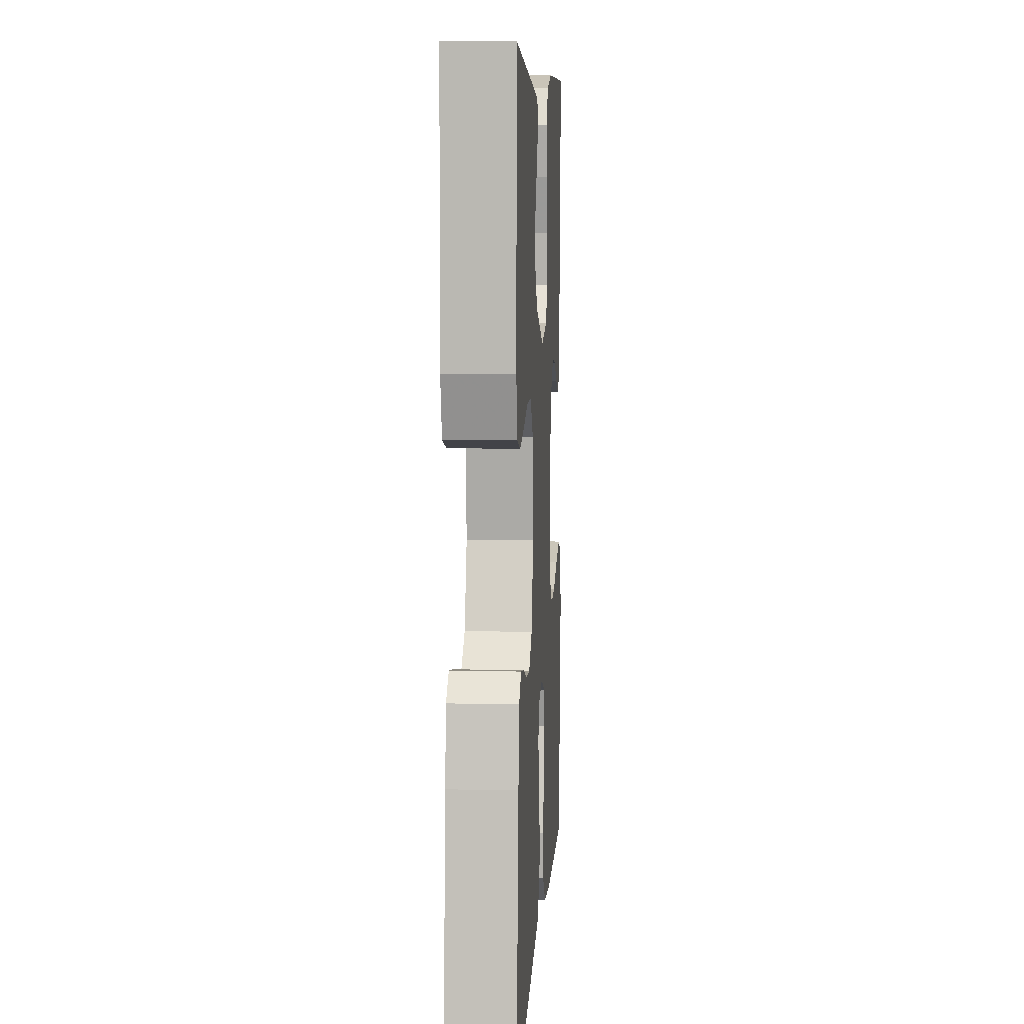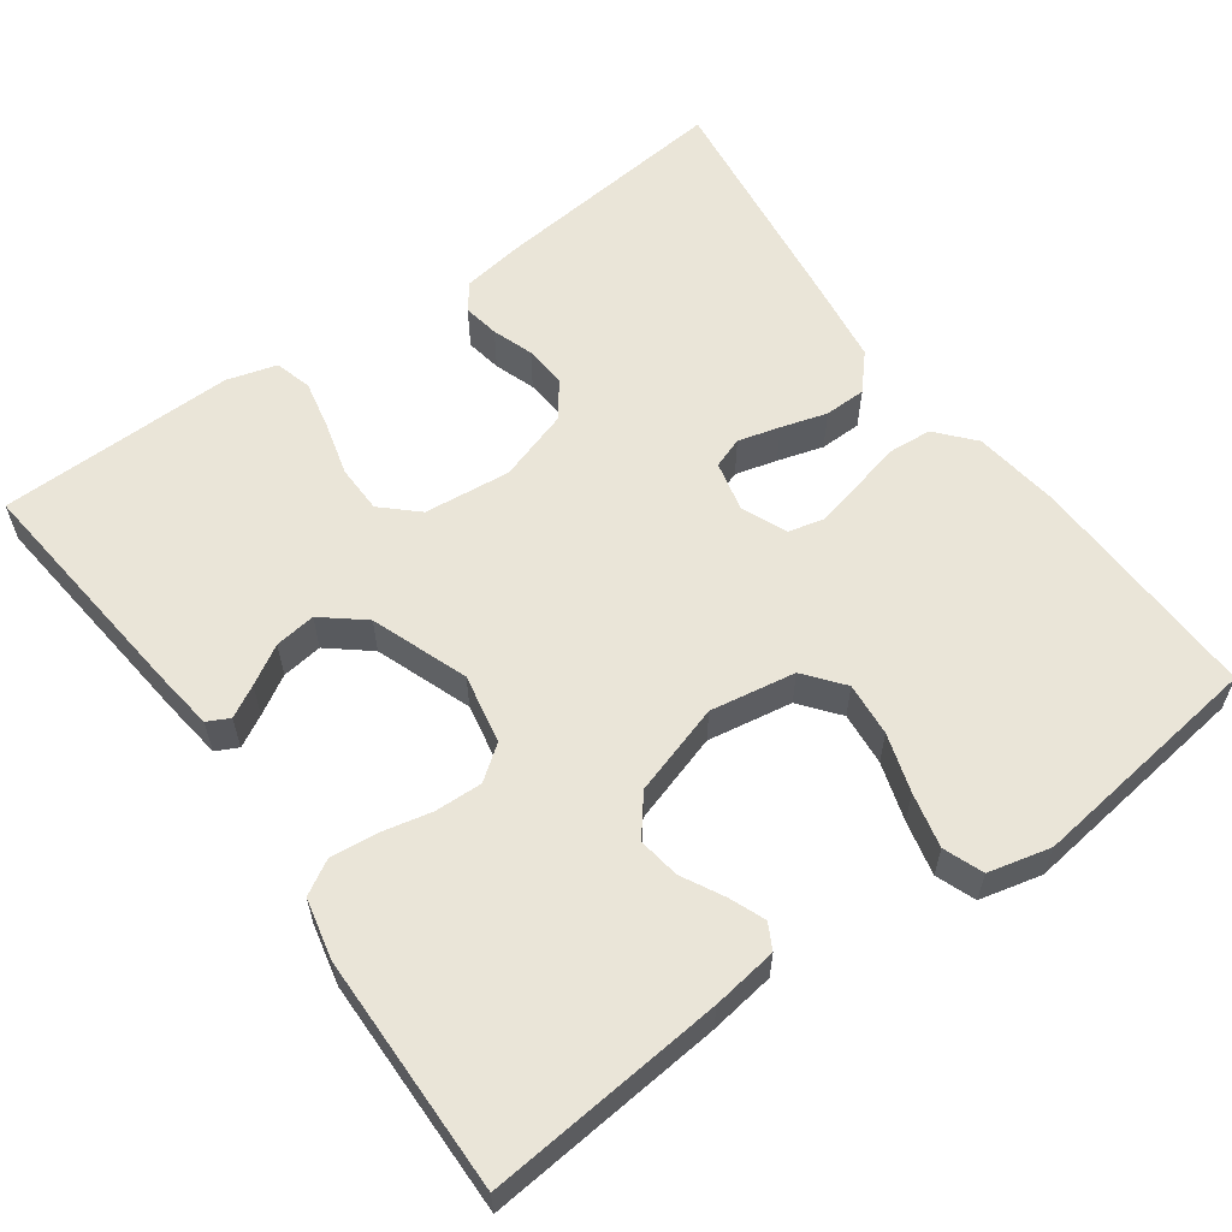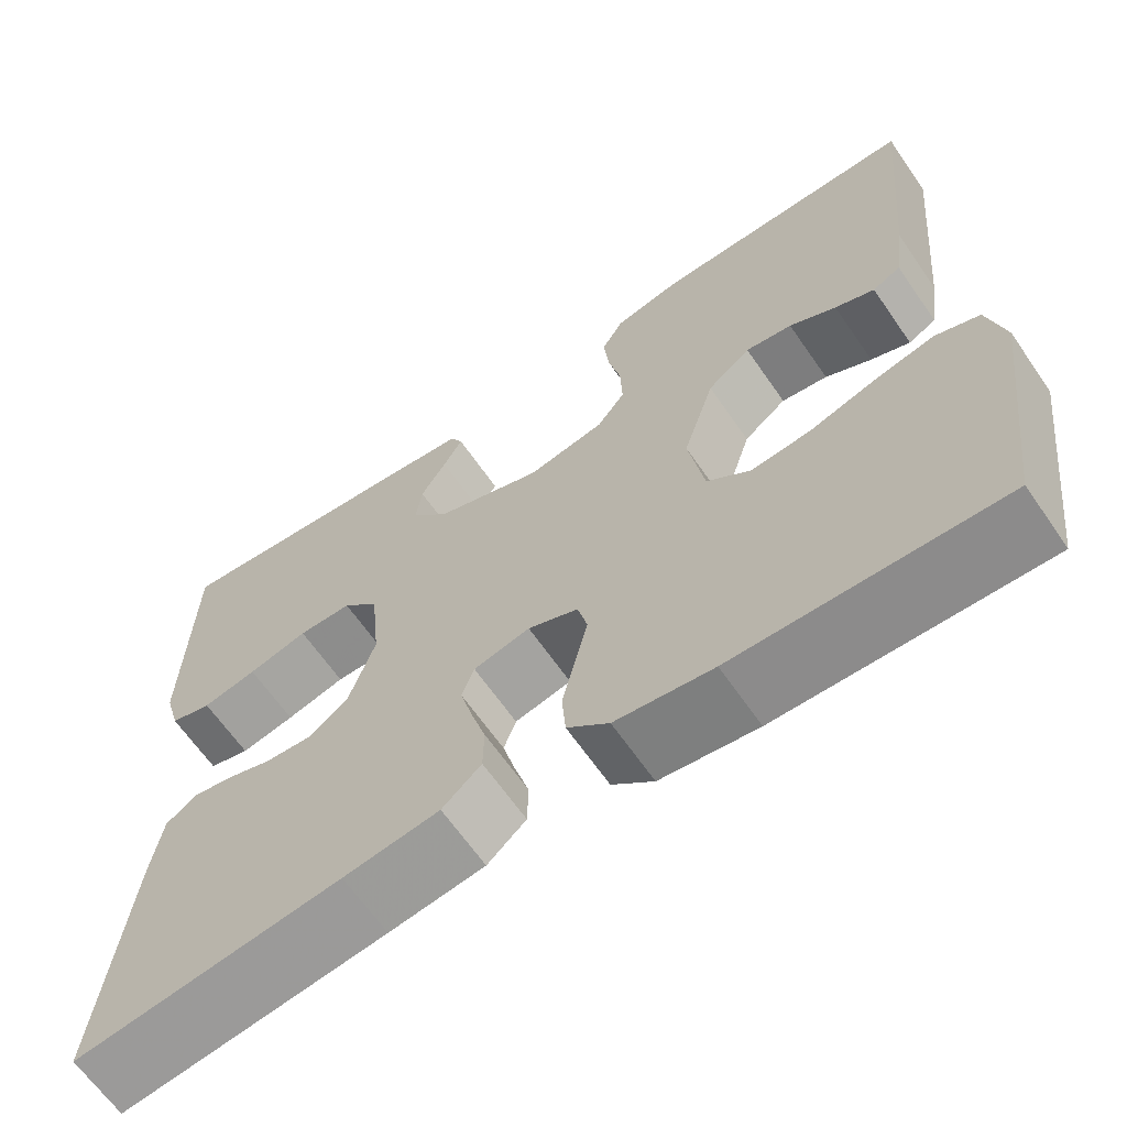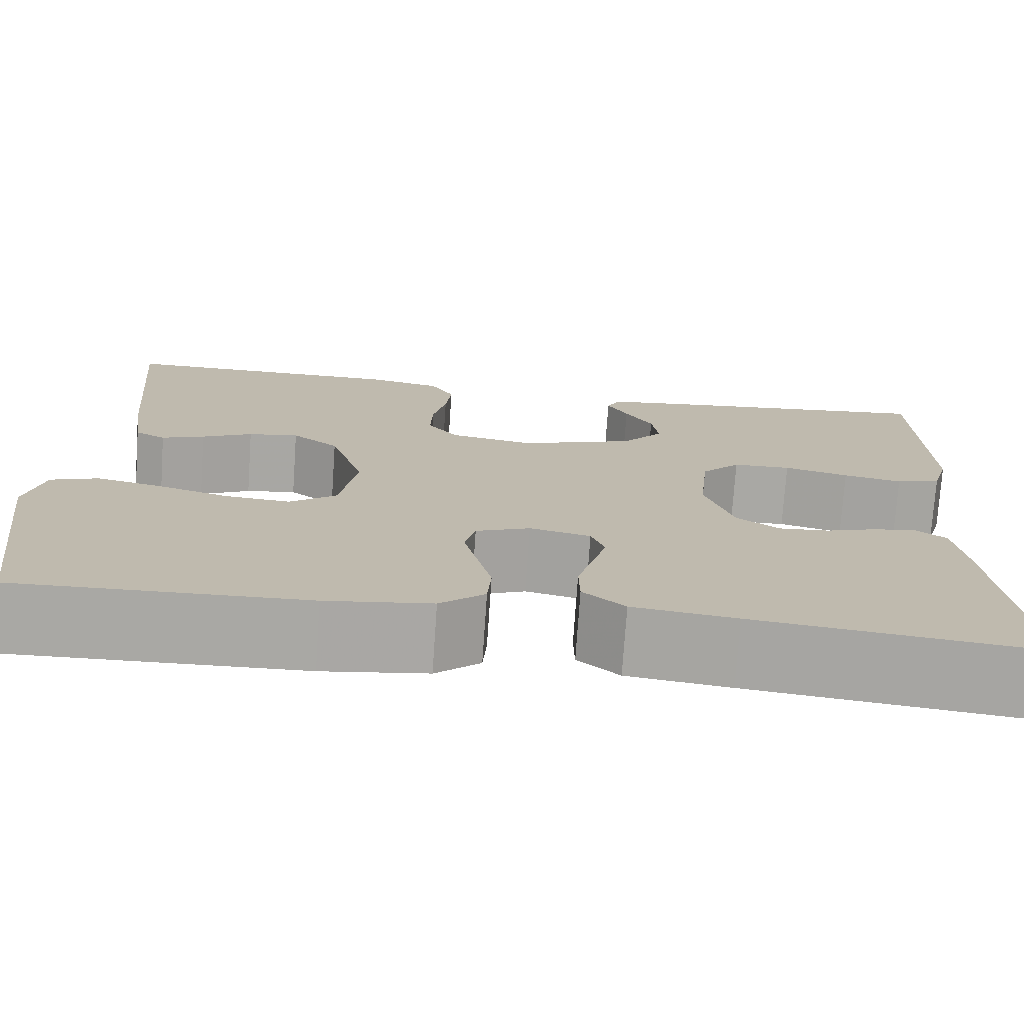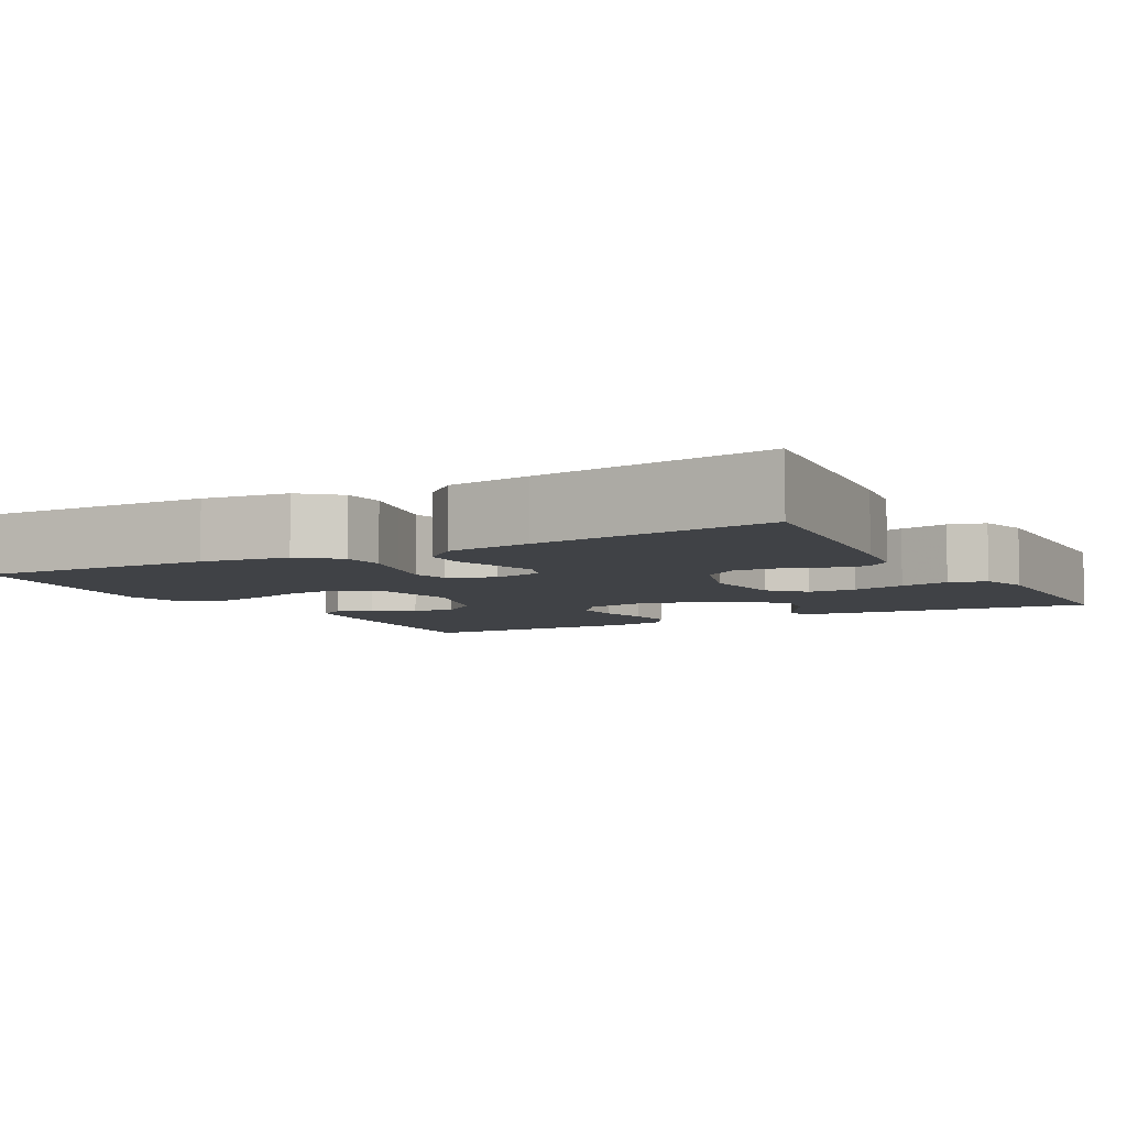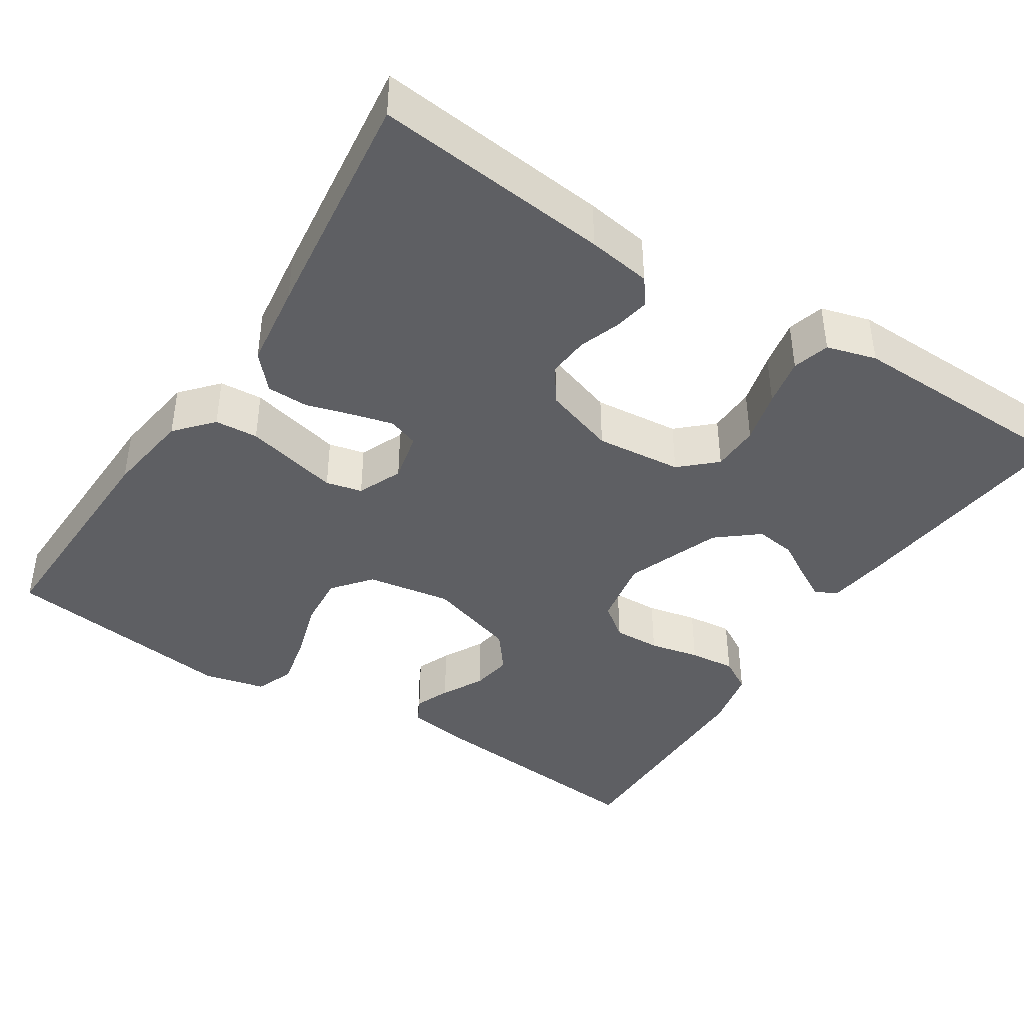
<metadata>
{"format":"obj","ext":"obj","renderer":"f3d","projection":"perspective","resolution":1024,"background":"white","views":[{"elev":7.9,"azim":-86.6,"up":"+Z"},{"elev":59.3,"azim":54.3,"up":"+Y"},{"elev":-65.0,"azim":34.7,"up":"+Z"},{"elev":-74.8,"azim":176.1,"up":"+Z"},{"elev":-6.2,"azim":-151.0,"up":"+Y"},{"elev":-41.3,"azim":-123.0,"up":"+Y"}]}
</metadata>
<code>
v -0.5 0.07 -0.5
v -0.469 0.07 -0.2
v -0.457 0.07 -0.119
v -0.424 0.07 -0.094
v -0.378 0.07 -0.102
v -0.326 0.07 -0.12
v -0.273 0.07 -0.124
v -0.228 0.07 -0.092
v -0.198 0.07 0
v -0.209 0.07 0.11
v -0.25 0.07 0.154
v -0.311 0.07 0.155
v -0.379 0.07 0.137
v -0.441 0.07 0.124
v -0.488 0.07 0.137
v -0.506 0.07 0.2
v -0.5 0.07 0.5
v -0.2 0.07 0.469
v -0.121 0.07 0.459
v -0.107 0.07 0.431
v -0.129 0.07 0.391
v -0.158 0.07 0.342
v -0.165 0.07 0.29
v -0.122 0.07 0.238
v 0 0.07 0.193
v 0.088 0.07 0.21
v 0.12 0.07 0.253
v 0.118 0.07 0.313
v 0.104 0.07 0.377
v 0.098 0.07 0.436
v 0.123 0.07 0.479
v 0.2 0.07 0.496
v 0.5 0.07 0.5
v 0.472 0.07 0.2
v 0.46 0.07 0.117
v 0.428 0.07 0.1
v 0.383 0.07 0.118
v 0.33 0.07 0.146
v 0.277 0.07 0.154
v 0.228 0.07 0.115
v 0.192 0.07 0
v 0.21 0.07 -0.108
v 0.259 0.07 -0.147
v 0.327 0.07 -0.141
v 0.401 0.07 -0.118
v 0.47 0.07 -0.102
v 0.52 0.07 -0.121
v 0.539 0.07 -0.2
v 0.5 0.07 -0.5
v 0.2 0.07 -0.492
v 0.09 0.07 -0.477
v 0.043 0.07 -0.436
v 0.039 0.07 -0.381
v 0.054 0.07 -0.319
v 0.068 0.07 -0.26
v 0.057 0.07 -0.214
v 0 0.07 -0.19
v -0.064 0.07 -0.205
v -0.078 0.07 -0.244
v -0.064 0.07 -0.297
v -0.047 0.07 -0.355
v -0.048 0.07 -0.408
v -0.092 0.07 -0.447
v -0.2 0.07 -0.462
v -0.5 0 -0.5
v -0.469 0 -0.2
v -0.457 0 -0.119
v -0.424 0 -0.094
v -0.378 0 -0.102
v -0.326 0 -0.12
v -0.273 0 -0.124
v -0.228 0 -0.092
v -0.198 0 0
v -0.209 0 0.11
v -0.25 0 0.154
v -0.311 0 0.155
v -0.379 0 0.137
v -0.441 0 0.124
v -0.488 0 0.137
v -0.506 0 0.2
v -0.5 0 0.5
v -0.2 0 0.469
v -0.121 0 0.459
v -0.107 0 0.431
v -0.129 0 0.391
v -0.158 0 0.342
v -0.165 0 0.29
v -0.122 0 0.238
v 0 0 0.193
v 0.088 0 0.21
v 0.12 0 0.253
v 0.118 0 0.313
v 0.104 0 0.377
v 0.098 0 0.436
v 0.123 0 0.479
v 0.2 0 0.496
v 0.5 0 0.5
v 0.472 0 0.2
v 0.46 0 0.117
v 0.428 0 0.1
v 0.383 0 0.118
v 0.33 0 0.146
v 0.277 0 0.154
v 0.228 0 0.115
v 0.192 0 0
v 0.21 0 -0.108
v 0.259 0 -0.147
v 0.327 0 -0.141
v 0.401 0 -0.118
v 0.47 0 -0.102
v 0.52 0 -0.121
v 0.539 0 -0.2
v 0.5 0 -0.5
v 0.2 0 -0.492
v 0.09 0 -0.477
v 0.043 0 -0.436
v 0.039 0 -0.381
v 0.054 0 -0.319
v 0.068 0 -0.26
v 0.057 0 -0.214
v 0 0 -0.19
v -0.064 0 -0.205
v -0.078 0 -0.244
v -0.064 0 -0.297
v -0.047 0 -0.355
v -0.048 0 -0.408
v -0.092 0 -0.447
v -0.2 0 -0.462
f 60 61 62 63
f 59 60 63 64
f 58 59 64 1
f 51 52 53 54
f 51 54 55
f 50 51 55
f 49 50 55 56
f 47 48 49 56
f 44 45 46 47
f 35 36 37 38
f 33 34 35 38
f 33 38 39
f 32 33 39 40
f 28 29 30 31
f 27 28 31 32
f 19 20 21 22
f 17 18 19 22
f 17 22 23
f 16 17 23 24
f 12 13 14 15
f 12 15 16 24
f 3 4 5 6
f 3 6 7
f 58 1 2 3
f 57 58 3 7
f 44 47 56 57
f 43 44 57
f 42 43 57 7
f 27 32 40 41
f 26 27 41 42
f 25 26 42
f 11 12 24 25
f 10 11 25 42
f 9 10 42
f 8 9 42
f 7 8 42
f 127 126 125 124
f 128 127 124 123
f 65 128 123 122
f 118 117 116 115
f 119 118 115
f 119 115 114
f 120 119 114 113
f 120 113 112 111
f 111 110 109 108
f 102 101 100 99
f 102 99 98 97
f 103 102 97
f 104 103 97 96
f 95 94 93 92
f 96 95 92 91
f 86 85 84 83
f 86 83 82 81
f 87 86 81
f 88 87 81 80
f 79 78 77 76
f 88 80 79 76
f 70 69 68 67
f 71 70 67
f 67 66 65 122
f 71 67 122 121
f 121 120 111 108
f 121 108 107
f 71 121 107 106
f 105 104 96 91
f 106 105 91 90
f 106 90 89
f 89 88 76 75
f 106 89 75 74
f 106 74 73
f 106 73 72
f 106 72 71
f 1 65 66 2
f 2 66 67 3
f 3 67 68 4
f 4 68 69 5
f 5 69 70 6
f 6 70 71 7
f 7 71 72 8
f 8 72 73 9
f 9 73 74 10
f 10 74 75 11
f 11 75 76 12
f 12 76 77 13
f 13 77 78 14
f 14 78 79 15
f 15 79 80 16
f 16 80 81 17
f 17 81 82 18
f 18 82 83 19
f 19 83 84 20
f 20 84 85 21
f 21 85 86 22
f 22 86 87 23
f 23 87 88 24
f 24 88 89 25
f 25 89 90 26
f 26 90 91 27
f 27 91 92 28
f 28 92 93 29
f 29 93 94 30
f 30 94 95 31
f 31 95 96 32
f 32 96 97 33
f 33 97 98 34
f 34 98 99 35
f 35 99 100 36
f 36 100 101 37
f 37 101 102 38
f 38 102 103 39
f 39 103 104 40
f 40 104 105 41
f 41 105 106 42
f 42 106 107 43
f 43 107 108 44
f 44 108 109 45
f 45 109 110 46
f 46 110 111 47
f 47 111 112 48
f 48 112 113 49
f 49 113 114 50
f 50 114 115 51
f 51 115 116 52
f 52 116 117 53
f 53 117 118 54
f 54 118 119 55
f 55 119 120 56
f 56 120 121 57
f 57 121 122 58
f 58 122 123 59
f 59 123 124 60
f 60 124 125 61
f 61 125 126 62
f 62 126 127 63
f 63 127 128 64
f 64 128 65 1

</code>
